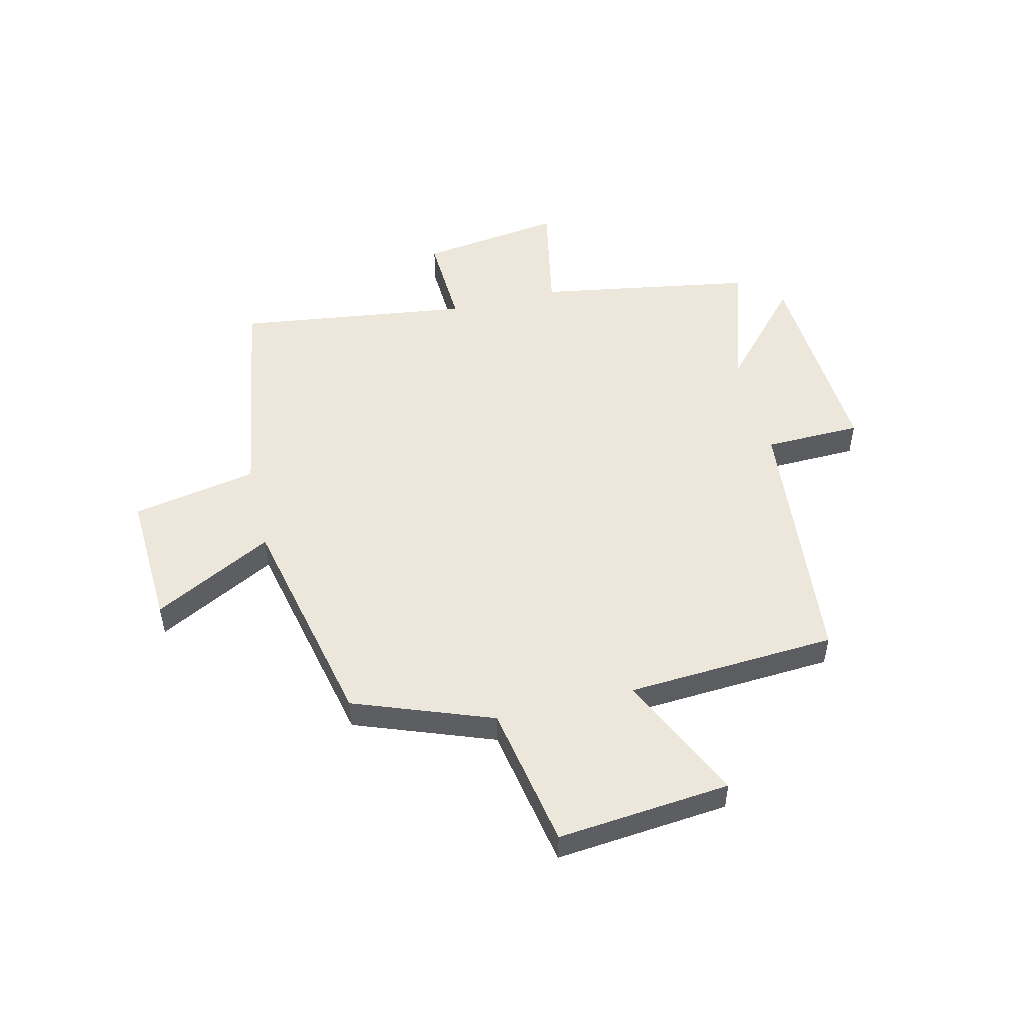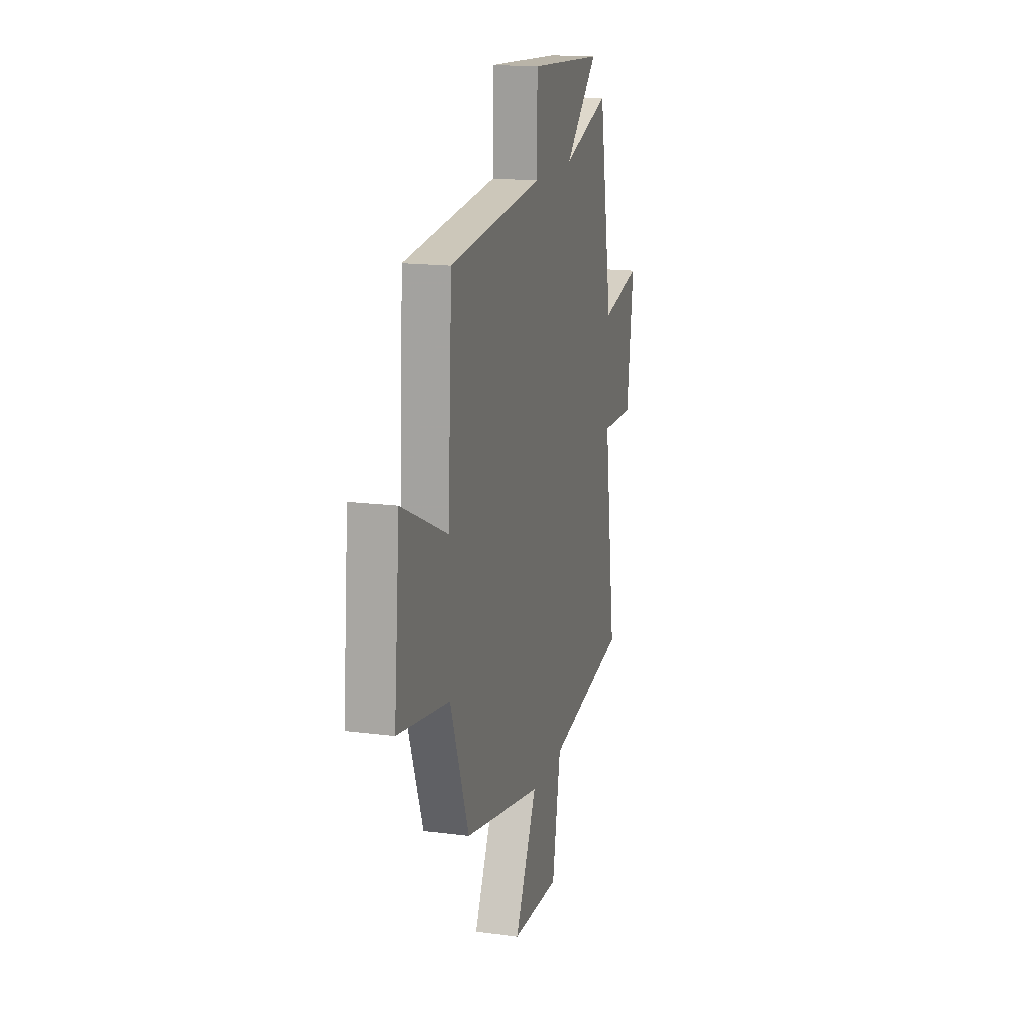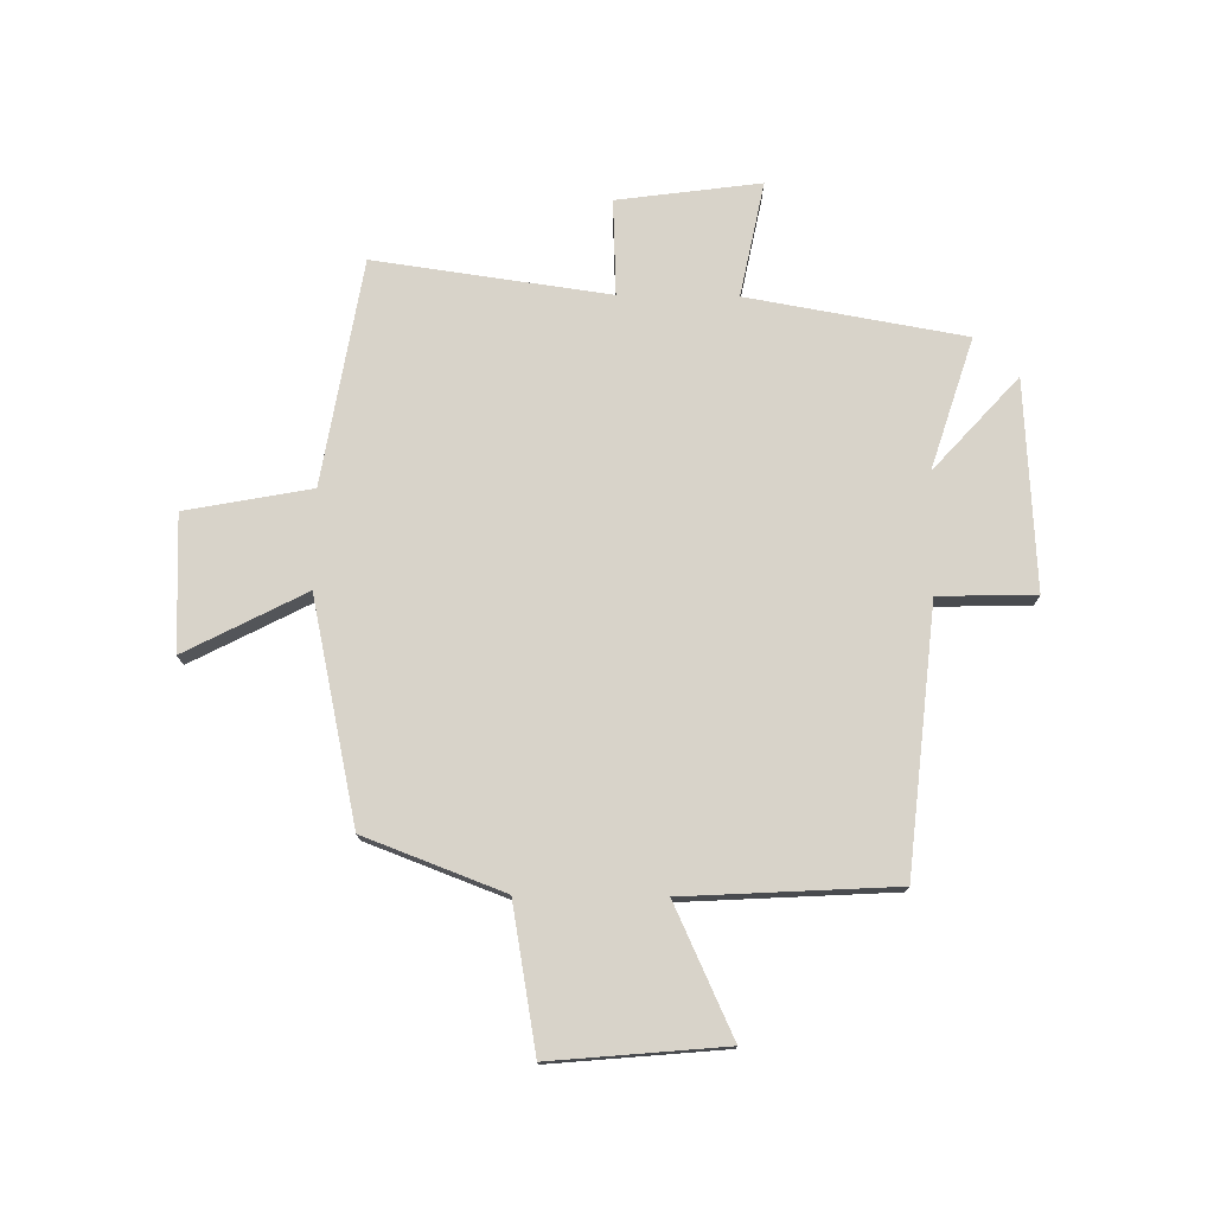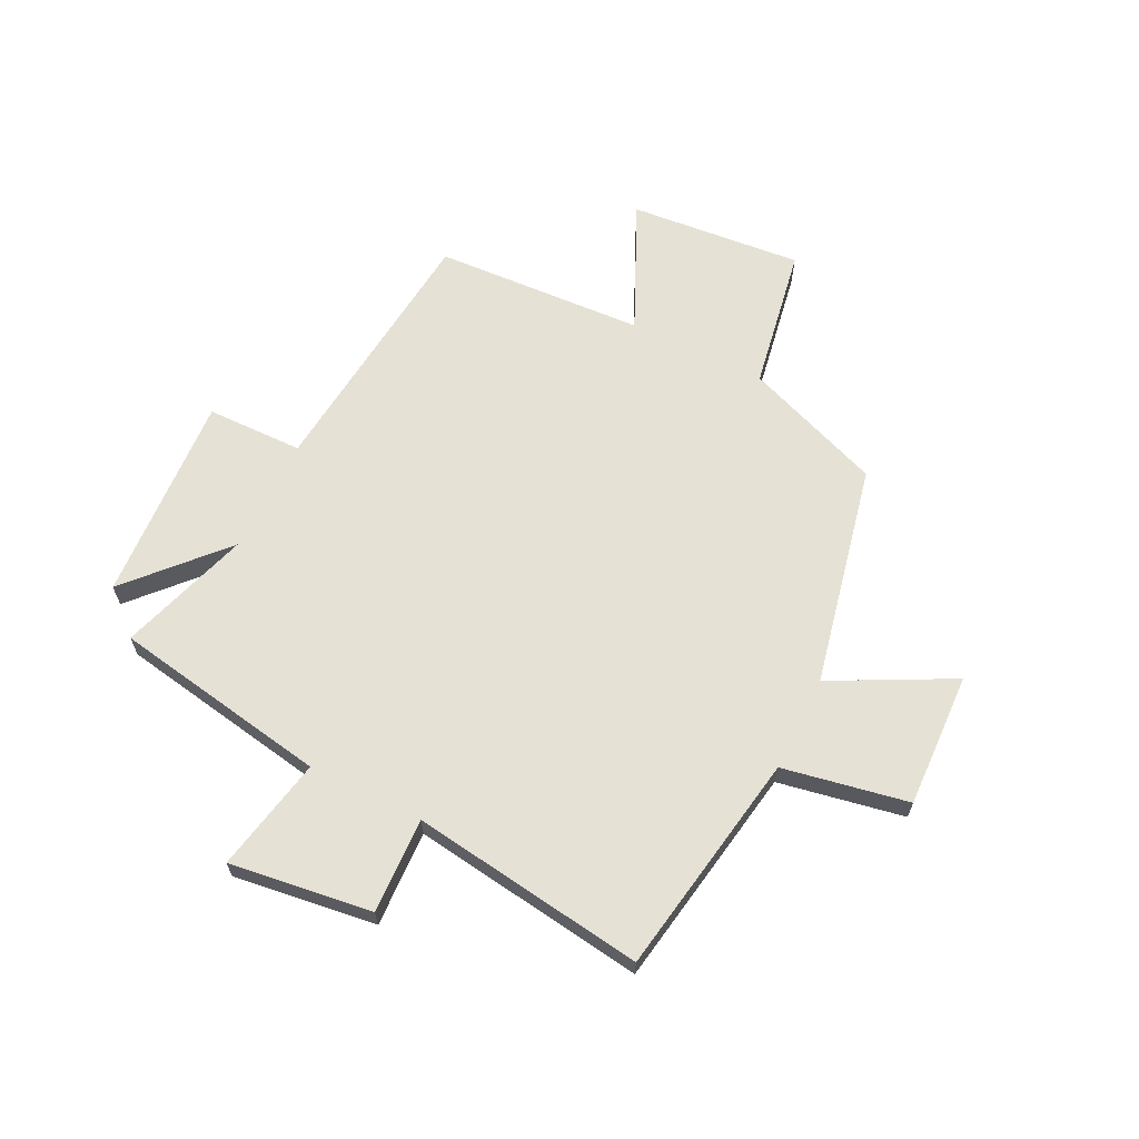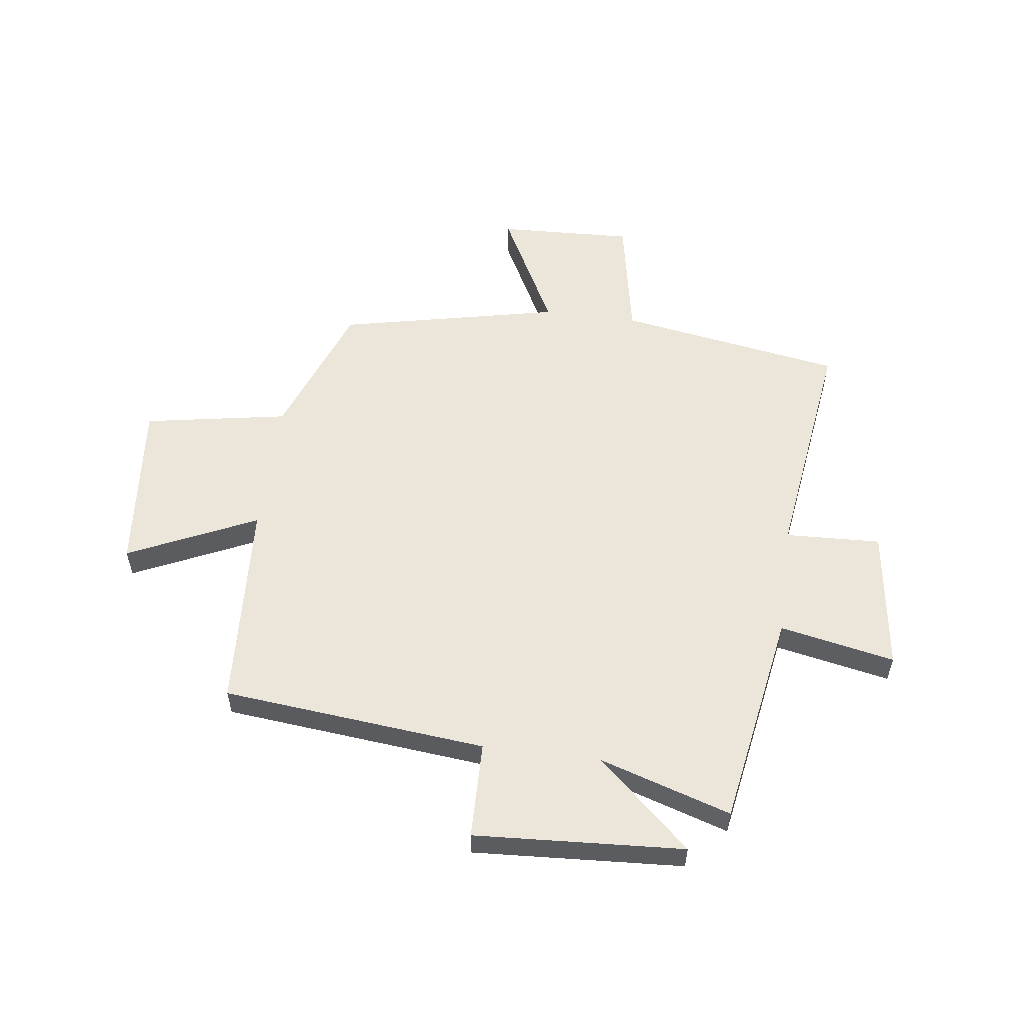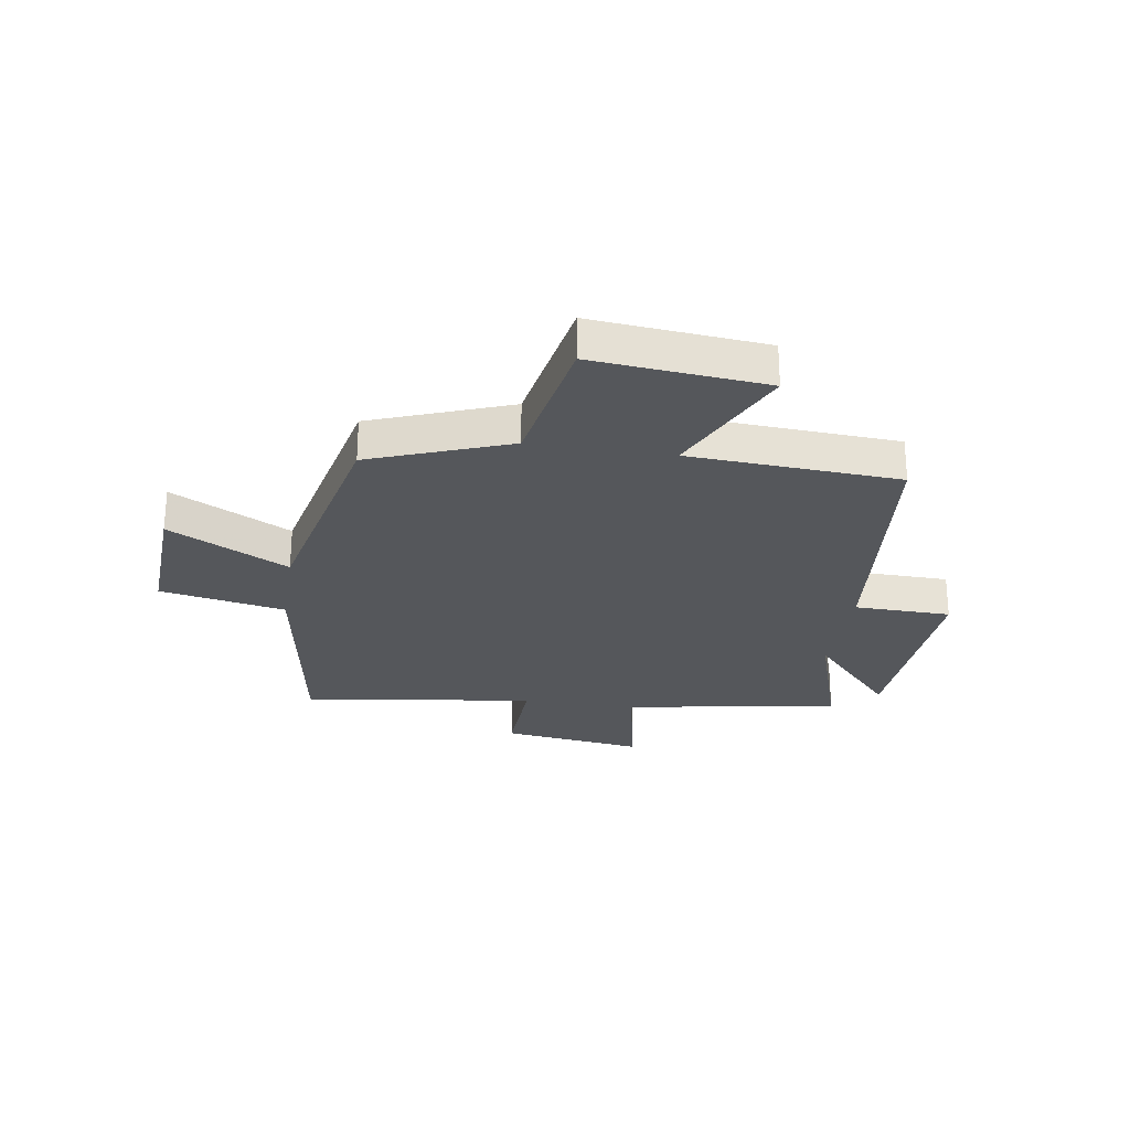
<metadata>
{"format":"obj","ext":"obj","renderer":"f3d","projection":"perspective","resolution":1024,"background":"white","views":[{"elev":51.0,"azim":-103.8,"up":"+Y"},{"elev":16.3,"azim":-75.1,"up":"+Z"},{"elev":75.8,"azim":-89.3,"up":"+Y"},{"elev":64.6,"azim":116.4,"up":"+Y"},{"elev":55.9,"azim":7.4,"up":"+Y"},{"elev":-26.5,"azim":-99.0,"up":"+Y"}]}
</metadata>
<code>
v 0.558 0.07 -0.433
v 0.159 0.07 -0.5
v 0.117 0.07 -0.723
v -0.123 0.07 -0.713
v -0.013 0.07 -0.5
v -0.407 0.07 -0.415
v -0.5 0.07 -0.169
v -0.756 0.07 -0.124
v -0.728 0.07 0.184
v -0.5 0.07 0.079
v -0.479 0.07 0.453
v -0.01 0.07 0.5
v -0.007 0.07 0.672
v 0.365 0.07 0.65
v 0.2 0.07 0.5
v 0.433 0.07 0.574
v 0.5 0.07 0.189
v 0.704 0.07 0.23
v 0.67 0.07 -0.024
v 0.5 0.07 -0.017
v 0.558 0 -0.433
v 0.159 0 -0.5
v 0.117 0 -0.723
v -0.123 0 -0.713
v -0.013 0 -0.5
v -0.407 0 -0.415
v -0.5 0 -0.169
v -0.756 0 -0.124
v -0.728 0 0.184
v -0.5 0 0.079
v -0.479 0 0.453
v -0.01 0 0.5
v -0.007 0 0.672
v 0.365 0 0.65
v 0.2 0 0.5
v 0.433 0 0.574
v 0.5 0 0.189
v 0.704 0 0.23
v 0.67 0 -0.024
v 0.5 0 -0.017
f 17 18 19 20
f 15 16 17 20
f 15 20 1 2
f 12 13 14 15
f 10 11 12 15
f 10 15 2
f 7 8 9 10
f 5 6 7 10
f 5 10 2
f 2 3 4 5
f 40 39 38 37
f 40 37 36 35
f 22 21 40 35
f 35 34 33 32
f 35 32 31 30
f 22 35 30
f 30 29 28 27
f 30 27 26 25
f 22 30 25
f 25 24 23 22
f 1 21 22 2
f 2 22 23 3
f 3 23 24 4
f 4 24 25 5
f 5 25 26 6
f 6 26 27 7
f 7 27 28 8
f 8 28 29 9
f 9 29 30 10
f 10 30 31 11
f 11 31 32 12
f 12 32 33 13
f 13 33 34 14
f 14 34 35 15
f 15 35 36 16
f 16 36 37 17
f 17 37 38 18
f 18 38 39 19
f 19 39 40 20
f 20 40 21 1

</code>
